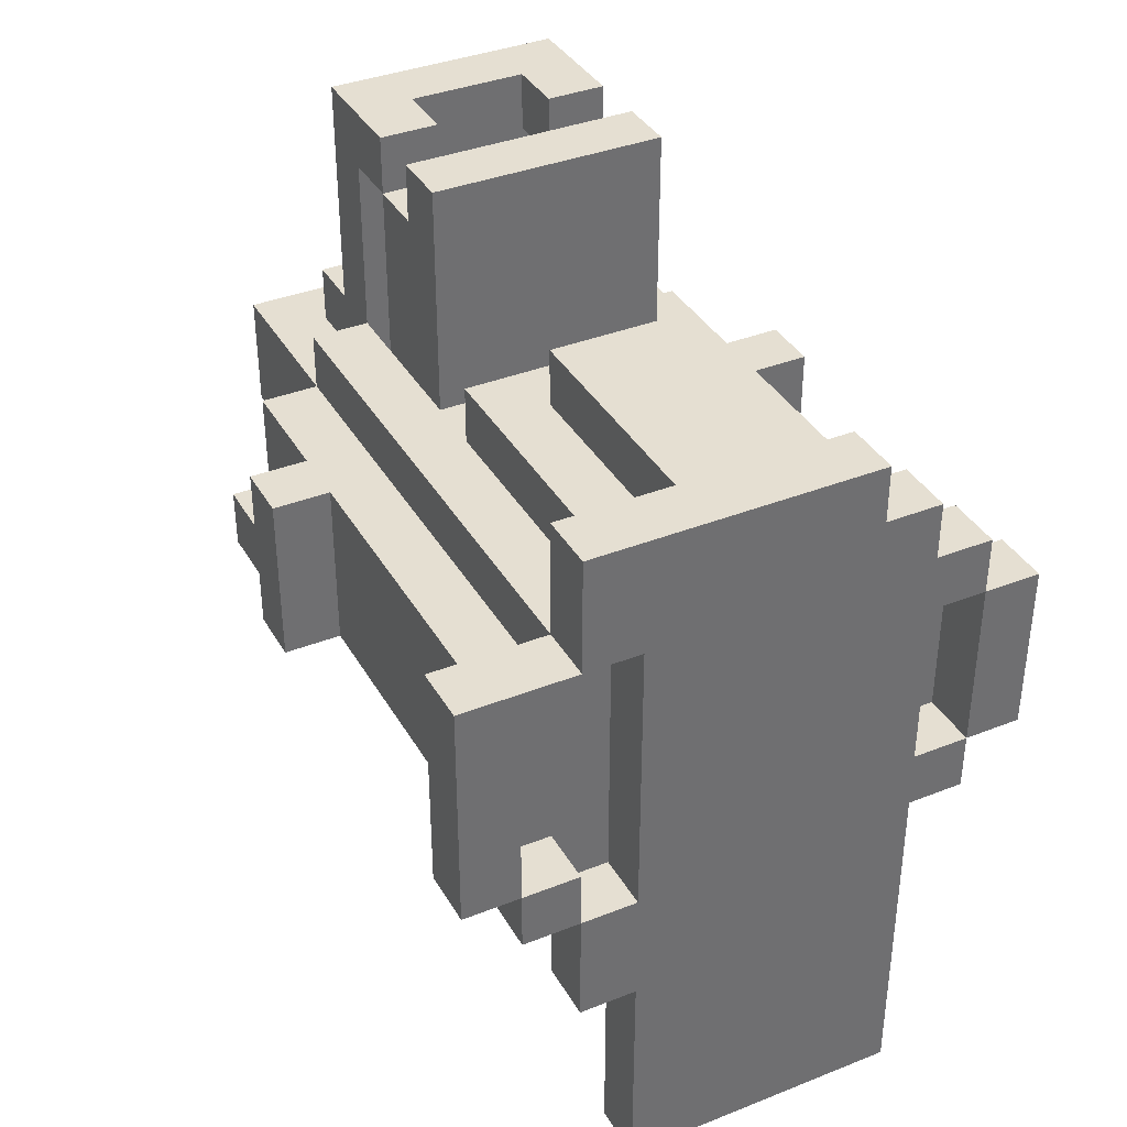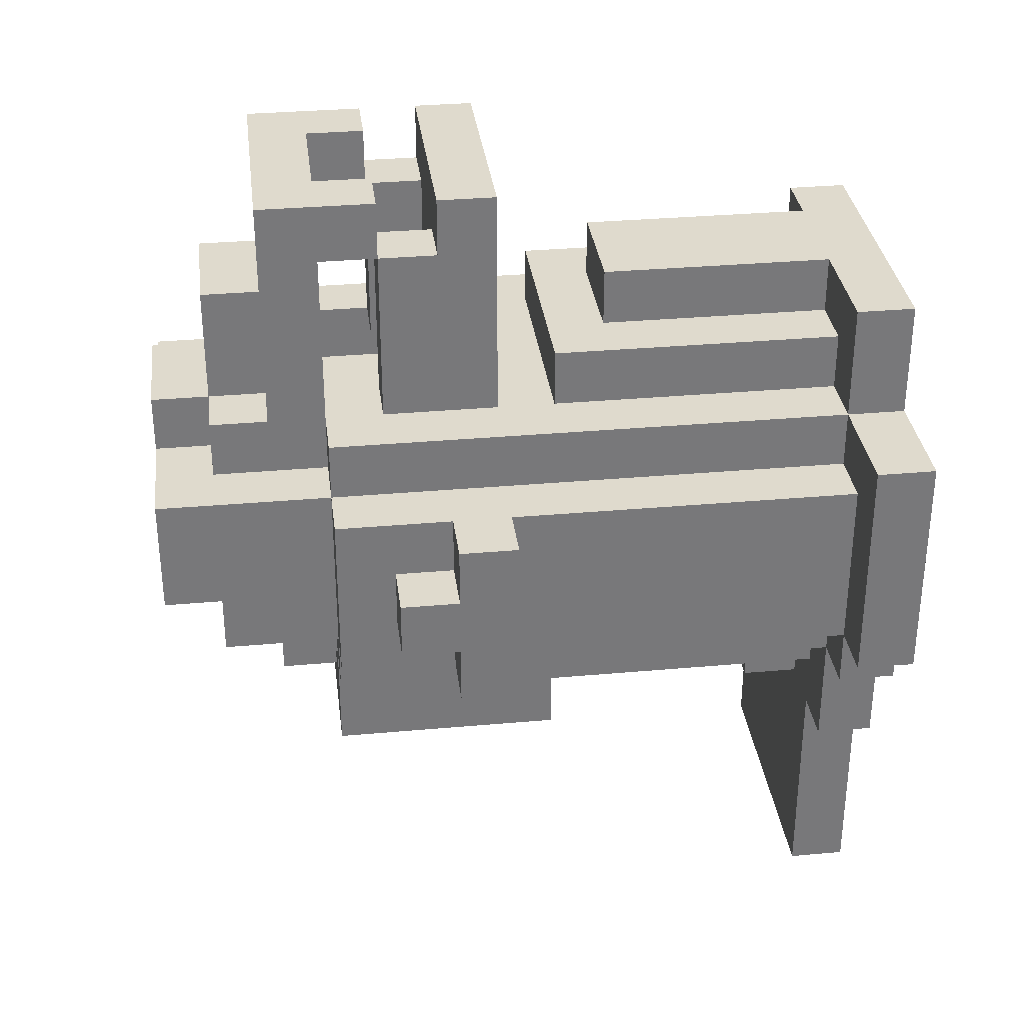
<metadata>
{"format":"obj","ext":"obj","renderer":"f3d","projection":"perspective","resolution":1024,"background":"white","views":[{"elev":37.4,"azim":-26.9,"up":"+Z"},{"elev":32.9,"azim":-97.1,"up":"+Z"}]}
</metadata>
<code>
g Calangoaqua
v -46 1 -52
v -46 1 -56
v -46 2 -52
v -46 2 -56
v -46 8 -53
v -46 8 -56
v -46 9 -53
v -46 9 -54
v -46 9 -55
v -46 9 -56
v -46 10 -54
v -46 10 -55
v -45 1 -56
v -45 1 -57
v -45 2 -53
v -45 2 -56
v -45 2 -57
v -45 8 -53
v -45 8 -56
v -45 9 -53
v -45 9 -54
v -45 9 -55
v -45 9 -56
v -45 10 -54
v -45 10 -55
v -45 11 -53
v -45 11 -56
v -44 1 -50
v -44 1 -52
v -44 1 -57
v -44 1 -59
v -44 2 -50
v -44 2 -52
v -44 2 -53
v -44 2 -56
v -44 2 -57
v -44 2 -59
v -44 3 -52
v -44 3 -53
v -44 7 -52
v -44 7 -53
v -44 11 -52
v -44 11 -53
v -44 11 -56
v -44 11 -57
v -44 12 -53
v -44 12 -54
v -44 12 -55
v -44 13 -53
v -44 13 -54
v -44 13 -55
v -44 13 -56
v -44 14 -53
v -44 14 -55
v -43 1 -52
v -43 1 -57
v -43 1 -59
v -43 1 -63
v -43 2 -51
v -43 2 -52
v -43 2 -57
v -43 2 -58
v -43 2 -59
v -43 2 -63
v -43 3 -52
v -43 5 -55
v -43 5 -56
v -43 7 -51
v -43 7 -52
v -43 7 -58
v -43 7 -59
v -43 8 -48
v -43 8 -52
v -43 8 -55
v -43 8 -56
v -43 9 -48
v -43 9 -49
v -43 9 -52
v -43 10 -48
v -43 10 -49
v -43 10 -52
v -43 10 -55
v -43 10 -56
v -43 11 -48
v -43 11 -49
v -43 11 -52
v -43 11 -53
v -43 11 -56
v -43 11 -57
v -43 11 -59
v -43 12 -48
v -43 12 -52
v -43 12 -53
v -43 12 -56
v -43 12 -57
v -43 13 -52
v -43 13 -53
v -42 2 -50
v -42 2 -51
v -42 2 -58
v -42 2 -59
v -42 3 -58
v -42 3 -59
v -42 6 -50
v -42 6 -51
v -42 11 -57
v -42 11 -58
v -42 12 -50
v -42 12 -52
v -42 12 -56
v -42 12 -57
v -42 12 -58
v -42 13 -50
v -42 13 -52
v -42 13 -53
v -42 13 -56
v -42 13 -57
v -42 14 -52
v -42 14 -53
v -40 9 -49
v -40 9 -52
v -40 10 -48
v -40 10 -49
v -40 10 -52
v -40 11 -48
v -40 11 -49
v -39 9 -52
v -39 9 -53
v -39 10 -52
v -39 11 -52
v -39 11 -53
v -39 12 -54
v -39 12 -55
v -39 13 -54
v -39 13 -55
v -37 1 -53
v -37 1 -56
v -37 2 -53
v -37 2 -56
v -45 1 -54
v -45 1 -56
v -45 2 -54
v -45 2 -56
v -44 1 -52
v -44 1 -54
v -44 1 -56
v -44 1 -57
v -44 2 -52
v -44 2 -54
v -44 2 -56
v -44 2 -57
v -44 5 -55
v -44 5 -56
v -44 8 -55
v -44 10 -55
v -44 10 -56
v -43 9 -52
v -43 9 -53
v -43 10 -52
v -43 11 -52
v -43 11 -53
v -42 9 -49
v -42 9 -52
v -42 10 -48
v -42 10 -49
v -42 10 -52
v -42 11 -48
v -42 11 -49
v -41 12 -54
v -41 12 -55
v -41 13 -54
v -41 13 -55
v -40 2 -50
v -40 2 -51
v -40 2 -58
v -40 2 -59
v -40 3 -58
v -40 3 -59
v -40 6 -50
v -40 6 -51
v -40 11 -57
v -40 11 -58
v -40 12 -50
v -40 12 -52
v -40 12 -56
v -40 12 -57
v -40 12 -58
v -40 13 -50
v -40 13 -52
v -40 13 -53
v -40 13 -56
v -40 13 -57
v -40 14 -52
v -40 14 -53
v -39 1 -50
v -39 1 -51
v -39 2 -50
v -39 2 -51
v -39 2 -52
v -39 2 -57
v -39 2 -58
v -39 3 -52
v -39 7 -51
v -39 7 -52
v -39 7 -58
v -39 7 -59
v -39 8 -48
v -39 8 -52
v -39 9 -48
v -39 9 -49
v -39 9 -52
v -39 10 -48
v -39 10 -49
v -39 10 -52
v -39 11 -48
v -39 11 -49
v -39 11 -52
v -39 11 -53
v -39 11 -56
v -39 11 -57
v -39 11 -59
v -39 12 -48
v -39 12 -52
v -39 12 -53
v -39 12 -56
v -39 12 -57
v -39 13 -52
v -39 13 -53
v -38 1 -51
v -38 1 -52
v -38 1 -53
v -38 1 -56
v -38 1 -57
v -38 1 -63
v -38 2 -51
v -38 2 -52
v -38 2 -53
v -38 2 -56
v -38 2 -57
v -38 2 -63
v -38 3 -52
v -38 3 -53
v -38 7 -52
v -38 7 -53
v -38 11 -52
v -38 11 -53
v -38 11 -56
v -38 11 -57
v -38 12 -53
v -38 12 -54
v -38 12 -55
v -38 13 -53
v -38 13 -54
v -38 13 -55
v -38 13 -56
v -38 14 -53
v -38 14 -55
v -37 1 -52
v -37 1 -53
v -37 1 -56
v -37 1 -57
v -37 2 -52
v -37 2 -53
v -37 2 -56
v -37 2 -57
v -37 8 -53
v -37 8 -56
v -37 9 -53
v -37 9 -54
v -37 9 -55
v -37 9 -56
v -37 10 -54
v -37 10 -55
v -37 11 -53
v -37 11 -56
v -36 1 -53
v -36 1 -56
v -36 2 -53
v -36 2 -56
v -36 8 -53
v -36 8 -56
v -36 9 -53
v -36 9 -54
v -36 9 -55
v -36 9 -56
v -36 10 -54
v -36 10 -55
v -43 8 -48
v -43 9 -48
v -43 10 -48
v -43 11 -48
v -43 12 -48
v -42 10 -48
v -42 11 -48
v -40 10 -48
v -40 11 -48
v -39 8 -48
v -39 9 -48
v -39 10 -48
v -39 11 -48
v -39 12 -48
v -43 9 -49
v -43 10 -49
v -42 9 -49
v -42 10 -49
v -40 9 -49
v -40 10 -49
v -39 9 -49
v -39 10 -49
v -44 1 -50
v -44 2 -50
v -42 2 -50
v -42 6 -50
v -42 12 -50
v -42 13 -50
v -40 2 -50
v -40 6 -50
v -40 12 -50
v -40 13 -50
v -39 1 -50
v -39 2 -50
v -43 2 -51
v -43 7 -51
v -42 2 -51
v -42 6 -51
v -40 2 -51
v -40 6 -51
v -39 1 -51
v -39 2 -51
v -39 7 -51
v -38 1 -51
v -38 2 -51
v -46 1 -52
v -46 2 -52
v -44 1 -52
v -44 2 -52
v -44 3 -52
v -44 7 -52
v -44 11 -52
v -43 2 -52
v -43 3 -52
v -43 7 -52
v -43 8 -52
v -43 9 -52
v -43 10 -52
v -43 11 -52
v -43 12 -52
v -43 13 -52
v -42 12 -52
v -42 13 -52
v -42 14 -52
v -40 12 -52
v -40 13 -52
v -40 14 -52
v -39 2 -52
v -39 3 -52
v -39 7 -52
v -39 8 -52
v -39 9 -52
v -39 10 -52
v -39 11 -52
v -39 12 -52
v -39 13 -52
v -38 1 -52
v -38 2 -52
v -38 3 -52
v -38 7 -52
v -38 11 -52
v -37 1 -52
v -37 2 -52
v -46 8 -53
v -46 9 -53
v -45 2 -53
v -45 8 -53
v -45 9 -53
v -45 11 -53
v -44 2 -53
v -44 3 -53
v -44 7 -53
v -44 11 -53
v -44 12 -53
v -44 13 -53
v -44 14 -53
v -43 9 -53
v -43 11 -53
v -43 12 -53
v -43 13 -53
v -43 14 -53
v -42 13 -53
v -42 14 -53
v -40 13 -53
v -40 14 -53
v -39 9 -53
v -39 11 -53
v -39 12 -53
v -39 13 -53
v -39 14 -53
v -38 2 -53
v -38 3 -53
v -38 7 -53
v -38 11 -53
v -38 12 -53
v -38 13 -53
v -38 14 -53
v -37 1 -53
v -37 2 -53
v -37 8 -53
v -37 9 -53
v -37 11 -53
v -36 1 -53
v -36 2 -53
v -36 8 -53
v -36 9 -53
v -46 9 -54
v -46 10 -54
v -45 9 -54
v -45 10 -54
v -37 9 -54
v -37 10 -54
v -36 9 -54
v -36 10 -54
v -41 12 -55
v -41 13 -55
v -39 12 -55
v -39 13 -55
v -45 1 -56
v -45 2 -56
v -44 1 -56
v -44 2 -56
v -44 5 -56
v -44 10 -56
v -43 5 -56
v -43 8 -56
v -43 10 -56
v -38 1 -56
v -38 2 -56
v -37 1 -56
v -37 2 -56
v -44 1 -57
v -44 2 -57
v -43 1 -57
v -43 2 -57
v -43 10 -49
v -43 11 -49
v -42 10 -49
v -42 11 -49
v -40 10 -49
v -40 11 -49
v -39 10 -49
v -39 11 -49
v -44 1 -52
v -44 2 -52
v -43 1 -52
v -43 2 -52
v -43 9 -52
v -43 10 -52
v -42 9 -52
v -42 10 -52
v -40 9 -52
v -40 10 -52
v -39 9 -52
v -39 10 -52
v -38 1 -53
v -38 2 -53
v -37 1 -53
v -37 2 -53
v -45 1 -54
v -45 2 -54
v -44 1 -54
v -44 2 -54
v -41 12 -54
v -41 13 -54
v -39 12 -54
v -39 13 -54
v -46 9 -55
v -46 10 -55
v -45 9 -55
v -45 10 -55
v -44 5 -55
v -44 8 -55
v -44 10 -55
v -44 13 -55
v -44 14 -55
v -43 5 -55
v -43 8 -55
v -43 10 -55
v -43 13 -55
v -43 14 -55
v -39 13 -55
v -39 14 -55
v -38 13 -55
v -38 14 -55
v -37 9 -55
v -37 10 -55
v -36 9 -55
v -36 10 -55
v -46 1 -56
v -46 2 -56
v -46 8 -56
v -46 9 -56
v -45 1 -56
v -45 2 -56
v -45 8 -56
v -45 9 -56
v -45 11 -56
v -44 2 -56
v -44 11 -56
v -44 13 -56
v -43 11 -56
v -43 12 -56
v -42 12 -56
v -42 13 -56
v -40 12 -56
v -40 13 -56
v -39 11 -56
v -39 12 -56
v -38 2 -56
v -38 11 -56
v -38 13 -56
v -37 1 -56
v -37 2 -56
v -37 8 -56
v -37 9 -56
v -37 11 -56
v -36 1 -56
v -36 2 -56
v -36 8 -56
v -36 9 -56
v -45 1 -57
v -45 2 -57
v -44 1 -57
v -44 2 -57
v -44 11 -57
v -43 2 -57
v -43 11 -57
v -43 12 -57
v -42 11 -57
v -42 12 -57
v -42 13 -57
v -40 11 -57
v -40 12 -57
v -40 13 -57
v -39 2 -57
v -39 11 -57
v -39 12 -57
v -38 1 -57
v -38 2 -57
v -38 11 -57
v -37 1 -57
v -37 2 -57
v -43 2 -58
v -43 7 -58
v -42 2 -58
v -42 3 -58
v -42 11 -58
v -42 12 -58
v -40 2 -58
v -40 3 -58
v -40 11 -58
v -40 12 -58
v -39 2 -58
v -39 7 -58
v -44 1 -59
v -44 2 -59
v -43 1 -59
v -43 2 -59
v -43 7 -59
v -43 11 -59
v -42 2 -59
v -42 3 -59
v -40 2 -59
v -40 3 -59
v -39 7 -59
v -39 11 -59
v -43 1 -63
v -43 2 -63
v -38 1 -63
v -38 2 -63
v -44 1 -50
v -39 1 -50
v -39 1 -51
v -38 1 -51
v -46 1 -52
v -44 1 -52
v -43 1 -52
v -38 1 -52
v -37 1 -52
v -38 1 -53
v -37 1 -53
v -36 1 -53
v -45 1 -54
v -44 1 -54
v -46 1 -56
v -45 1 -56
v -44 1 -56
v -38 1 -56
v -37 1 -56
v -36 1 -56
v -45 1 -57
v -44 1 -57
v -43 1 -57
v -38 1 -57
v -37 1 -57
v -44 1 -59
v -43 1 -59
v -43 1 -63
v -38 1 -63
v -44 2 -52
v -43 2 -52
v -38 2 -53
v -37 2 -53
v -45 2 -54
v -44 2 -54
v -45 2 -56
v -44 2 -56
v -38 2 -56
v -37 2 -56
v -44 2 -57
v -43 2 -57
v -43 7 -58
v -39 7 -58
v -43 7 -59
v -39 7 -59
v -43 8 -48
v -39 8 -48
v -43 8 -52
v -39 8 -52
v -46 8 -53
v -45 8 -53
v -37 8 -53
v -36 8 -53
v -46 8 -56
v -45 8 -56
v -37 8 -56
v -36 8 -56
v -43 10 -48
v -42 10 -48
v -40 10 -48
v -39 10 -48
v -43 10 -49
v -42 10 -49
v -40 10 -49
v -39 10 -49
v -44 10 -55
v -43 10 -55
v -44 10 -56
v -43 10 -56
v -42 11 -48
v -40 11 -48
v -43 11 -49
v -42 11 -49
v -40 11 -49
v -39 11 -49
v -43 11 -52
v -39 11 -52
v -43 11 -53
v -39 11 -53
v -41 13 -54
v -39 13 -54
v -41 13 -55
v -39 13 -55
v -44 2 -50
v -42 2 -50
v -40 2 -50
v -39 2 -50
v -43 2 -51
v -42 2 -51
v -40 2 -51
v -39 2 -51
v -38 2 -51
v -46 2 -52
v -44 2 -52
v -43 2 -52
v -39 2 -52
v -38 2 -52
v -37 2 -52
v -45 2 -53
v -44 2 -53
v -38 2 -53
v -37 2 -53
v -36 2 -53
v -46 2 -56
v -45 2 -56
v -44 2 -56
v -38 2 -56
v -37 2 -56
v -36 2 -56
v -45 2 -57
v -44 2 -57
v -43 2 -57
v -39 2 -57
v -38 2 -57
v -37 2 -57
v -43 2 -58
v -42 2 -58
v -40 2 -58
v -39 2 -58
v -44 2 -59
v -43 2 -59
v -42 2 -59
v -40 2 -59
v -43 2 -63
v -38 2 -63
v -42 3 -58
v -40 3 -58
v -42 3 -59
v -40 3 -59
v -44 5 -55
v -43 5 -55
v -44 5 -56
v -43 5 -56
v -42 6 -50
v -40 6 -50
v -42 6 -51
v -40 6 -51
v -43 7 -51
v -39 7 -51
v -43 7 -52
v -39 7 -52
v -43 9 -48
v -39 9 -48
v -43 9 -49
v -42 9 -49
v -40 9 -49
v -39 9 -49
v -43 9 -52
v -42 9 -52
v -40 9 -52
v -39 9 -52
v -46 9 -53
v -45 9 -53
v -43 9 -53
v -39 9 -53
v -37 9 -53
v -36 9 -53
v -46 9 -54
v -45 9 -54
v -37 9 -54
v -36 9 -54
v -46 9 -55
v -45 9 -55
v -37 9 -55
v -36 9 -55
v -46 9 -56
v -45 9 -56
v -37 9 -56
v -36 9 -56
v -43 10 -49
v -42 10 -49
v -40 10 -49
v -39 10 -49
v -43 10 -52
v -42 10 -52
v -40 10 -52
v -39 10 -52
v -46 10 -54
v -45 10 -54
v -37 10 -54
v -36 10 -54
v -46 10 -55
v -45 10 -55
v -37 10 -55
v -36 10 -55
v -44 11 -52
v -43 11 -52
v -39 11 -52
v -38 11 -52
v -45 11 -53
v -44 11 -53
v -43 11 -53
v -39 11 -53
v -38 11 -53
v -37 11 -53
v -45 11 -56
v -44 11 -56
v -43 11 -56
v -39 11 -56
v -38 11 -56
v -37 11 -56
v -44 11 -57
v -43 11 -57
v -42 11 -57
v -40 11 -57
v -39 11 -57
v -38 11 -57
v -42 11 -58
v -40 11 -58
v -43 11 -59
v -39 11 -59
v -43 12 -48
v -39 12 -48
v -42 12 -50
v -40 12 -50
v -43 12 -52
v -42 12 -52
v -40 12 -52
v -39 12 -52
v -41 12 -54
v -39 12 -54
v -41 12 -55
v -39 12 -55
v -43 12 -56
v -42 12 -56
v -40 12 -56
v -39 12 -56
v -43 12 -57
v -42 12 -57
v -40 12 -57
v -39 12 -57
v -42 12 -58
v -40 12 -58
v -42 13 -50
v -40 13 -50
v -43 13 -52
v -42 13 -52
v -40 13 -52
v -39 13 -52
v -43 13 -53
v -42 13 -53
v -40 13 -53
v -39 13 -53
v -44 13 -55
v -43 13 -55
v -39 13 -55
v -38 13 -55
v -44 13 -56
v -42 13 -56
v -40 13 -56
v -38 13 -56
v -42 13 -57
v -40 13 -57
v -42 14 -52
v -40 14 -52
v -44 14 -53
v -43 14 -53
v -42 14 -53
v -40 14 -53
v -39 14 -53
v -38 14 -53
v -44 14 -55
v -43 14 -55
v -39 14 -55
v -38 14 -55
f 3 2 1
f 4 2 3
f 7 6 5
f 8 6 7
f 9 6 8
f 10 6 9
f 11 9 8
f 12 9 11
f 16 14 13
f 17 14 16
f 18 16 15
f 19 16 18
f 24 21 20
f 25 23 22
f 26 24 20
f 26 25 24
f 27 23 25
f 27 25 26
f 32 29 28
f 33 29 32
f 36 31 30
f 37 31 36
f 38 34 33
f 39 34 38
f 40 39 38
f 41 39 40
f 42 41 40
f 43 41 42
f 44 36 35
f 45 36 44
f 46 44 43
f 47 44 46
f 48 44 47
f 49 47 46
f 50 48 47
f 50 47 49
f 51 44 48
f 51 48 50
f 52 44 51
f 53 50 49
f 53 51 50
f 54 51 53
f 60 56 55
f 61 56 60
f 63 58 57
f 64 58 63
f 65 60 59
f 68 65 59
f 69 65 68
f 70 62 61
f 74 67 66
f 75 67 74
f 76 73 72
f 77 73 76
f 78 73 77
f 80 78 77
f 81 78 80
f 82 75 74
f 83 75 82
f 84 80 79
f 85 80 84
f 89 71 70
f 89 70 61
f 90 71 89
f 91 87 86
f 91 86 85
f 91 85 84
f 92 87 91
f 93 87 92
f 94 89 88
f 95 89 94
f 96 93 92
f 97 93 96
f 102 101 100
f 103 101 102
f 104 99 98
f 105 99 104
f 111 107 106
f 112 107 111
f 113 109 108
f 114 109 113
f 116 111 110
f 117 111 116
f 118 115 114
f 119 115 118
f 123 121 120
f 124 121 123
f 125 123 122
f 126 123 125
f 129 128 127
f 130 128 129
f 131 128 130
f 134 133 132
f 135 133 134
f 138 137 136
f 139 137 138
f 140 141 142
f 142 141 143
f 144 145 148
f 148 145 149
f 146 147 150
f 150 147 151
f 152 153 154
f 154 153 155
f 155 153 156
f 157 158 159
f 159 158 160
f 160 158 161
f 162 163 165
f 165 163 166
f 164 165 167
f 167 165 168
f 169 170 171
f 171 170 172
f 175 176 177
f 177 176 178
f 173 174 179
f 179 174 180
f 181 182 186
f 186 182 187
f 183 184 188
f 188 184 189
f 185 186 191
f 191 186 192
f 189 190 193
f 193 190 194
f 195 196 197
f 197 196 198
f 198 199 202
f 198 202 203
f 203 202 204
f 200 201 205
f 207 208 209
f 209 208 210
f 210 208 211
f 210 211 213
f 213 211 214
f 212 213 215
f 215 213 216
f 205 206 220
f 200 205 220
f 220 206 221
f 217 218 222
f 216 217 222
f 215 216 222
f 222 218 223
f 223 218 224
f 219 220 225
f 225 220 226
f 223 224 227
f 227 224 228
f 229 230 235
f 235 230 236
f 231 232 237
f 237 232 238
f 233 234 239
f 239 234 240
f 236 237 241
f 241 237 242
f 241 242 243
f 243 242 244
f 243 244 245
f 245 244 246
f 238 239 247
f 247 239 248
f 246 247 249
f 249 247 250
f 250 247 251
f 249 250 252
f 250 251 253
f 252 250 253
f 251 247 254
f 253 251 254
f 254 247 255
f 252 253 256
f 253 254 256
f 256 254 257
f 258 259 262
f 262 259 263
f 260 261 264
f 264 261 265
f 263 264 266
f 266 264 267
f 268 269 272
f 270 271 273
f 268 272 274
f 272 273 274
f 273 271 275
f 274 273 275
f 276 277 278
f 278 277 279
f 280 281 282
f 282 281 283
f 283 281 284
f 284 281 285
f 283 284 286
f 286 284 287
f 293 291 290
f 294 292 291
f 294 291 293
f 296 292 294
f 297 289 288
f 298 289 297
f 299 296 295
f 300 292 296
f 300 296 299
f 301 292 300
f 304 303 302
f 305 303 304
f 308 307 306
f 309 307 308
f 312 311 310
f 316 312 310
f 316 313 312
f 317 313 316
f 318 315 314
f 319 315 318
f 320 316 310
f 321 316 320
f 324 323 322
f 325 323 324
f 327 323 325
f 329 327 326
f 330 323 327
f 330 327 329
f 331 329 328
f 332 329 331
f 335 334 333
f 336 334 335
f 340 337 336
f 341 338 337
f 341 337 340
f 342 339 338
f 342 338 341
f 343 339 342
f 344 339 343
f 345 339 344
f 346 339 345
f 349 348 347
f 350 348 349
f 353 351 350
f 354 351 353
f 357 343 342
f 358 343 357
f 362 353 352
f 363 353 362
f 365 356 355
f 366 357 356
f 366 356 365
f 367 361 360
f 367 357 366
f 367 358 357
f 367 359 358
f 367 360 359
f 368 361 367
f 369 365 364
f 370 365 369
f 374 372 371
f 375 372 374
f 377 374 373
f 377 376 375
f 377 375 374
f 378 376 377
f 379 376 378
f 380 376 379
f 385 381 380
f 386 382 381
f 386 381 385
f 387 383 382
f 387 382 386
f 388 383 387
f 389 388 387
f 390 388 389
f 393 385 384
f 394 385 393
f 396 392 391
f 397 392 396
f 401 395 394
f 402 396 395
f 402 395 401
f 403 397 396
f 403 396 402
f 404 397 403
f 406 400 399
f 406 401 400
f 406 399 398
f 407 401 406
f 408 401 407
f 409 401 408
f 410 406 405
f 411 406 410
f 412 408 407
f 413 408 412
f 416 415 414
f 417 415 416
f 420 419 418
f 421 419 420
f 424 423 422
f 425 423 424
f 428 427 426
f 429 427 428
f 432 431 430
f 433 431 432
f 434 431 433
f 437 436 435
f 438 436 437
f 441 440 439
f 442 440 441
f 443 444 445
f 445 444 446
f 447 448 449
f 449 448 450
f 451 452 453
f 453 452 454
f 455 456 457
f 457 456 458
f 459 460 461
f 461 460 462
f 463 464 465
f 465 464 466
f 467 468 469
f 469 468 470
f 471 472 473
f 473 472 474
f 475 476 477
f 477 476 478
f 479 480 484
f 480 481 485
f 484 480 485
f 485 481 486
f 482 483 487
f 487 483 488
f 487 488 489
f 489 488 490
f 489 490 491
f 491 490 492
f 493 494 495
f 495 494 496
f 497 498 501
f 501 498 502
f 499 500 503
f 503 500 504
f 504 505 506
f 503 504 506
f 502 503 506
f 506 505 507
f 507 508 509
f 509 508 510
f 510 508 511
f 511 508 512
f 513 514 516
f 515 516 518
f 516 514 519
f 518 516 519
f 517 518 521
f 521 518 522
f 522 518 523
f 523 518 524
f 520 521 525
f 525 521 526
f 522 523 527
f 527 523 528
f 529 530 531
f 531 530 532
f 532 533 534
f 534 533 535
f 535 536 537
f 537 536 538
f 538 539 541
f 541 539 542
f 540 541 544
f 544 541 545
f 543 544 547
f 547 544 548
f 546 547 549
f 549 547 550
f 551 552 553
f 553 552 554
f 554 552 558
f 555 556 559
f 559 556 560
f 557 558 561
f 558 552 562
f 561 558 562
f 563 564 565
f 565 564 566
f 569 570 571
f 571 570 572
f 567 568 573
f 573 568 574
f 575 576 577
f 577 576 578
f 581 580 579
f 584 581 579
f 584 582 581
f 585 582 584
f 586 582 585
f 588 587 586
f 588 586 585
f 589 587 588
f 591 584 583
f 592 584 591
f 593 591 583
f 594 591 593
f 596 588 585
f 597 590 589
f 598 590 597
f 599 595 594
f 600 595 599
f 601 596 585
f 601 597 596
f 602 597 601
f 603 597 602
f 604 601 600
f 604 602 601
f 605 602 604
f 606 602 605
f 607 602 606
f 613 609 608
f 614 613 612
f 615 609 613
f 615 613 614
f 616 611 610
f 617 611 616
f 618 609 615
f 619 609 618
f 622 621 620
f 623 621 622
f 626 625 624
f 627 625 626
f 632 629 628
f 633 629 632
f 634 631 630
f 635 631 634
f 640 637 636
f 641 637 640
f 642 639 638
f 643 639 642
f 646 645 644
f 647 645 646
f 651 649 648
f 652 649 651
f 654 651 650
f 654 653 652
f 654 652 651
f 655 653 654
f 656 655 654
f 657 655 656
f 660 659 658
f 661 659 660
f 662 663 666
f 666 663 667
f 664 665 668
f 668 665 669
f 662 666 672
f 672 666 673
f 669 670 674
f 674 670 675
f 671 672 677
f 677 672 678
f 675 676 679
f 679 676 680
f 671 677 682
f 682 677 683
f 680 681 686
f 686 681 687
f 683 684 688
f 688 684 689
f 685 686 692
f 692 686 693
f 689 690 694
f 691 692 697
f 694 695 698
f 689 694 698
f 698 695 699
f 699 695 700
f 696 697 701
f 699 700 702
f 700 701 702
f 701 697 703
f 702 701 703
f 697 692 703
f 704 705 706
f 706 705 707
f 708 709 710
f 710 709 711
f 712 713 714
f 714 713 715
f 716 717 718
f 718 717 719
f 720 721 722
f 722 721 723
f 723 721 724
f 724 721 725
f 723 724 727
f 727 724 728
f 726 727 732
f 727 728 732
f 728 729 732
f 732 729 733
f 730 731 736
f 736 731 737
f 734 735 738
f 738 735 739
f 740 741 744
f 744 741 745
f 742 743 746
f 746 743 747
f 748 749 752
f 752 749 753
f 750 751 754
f 754 751 755
f 756 757 760
f 760 757 761
f 758 759 762
f 762 759 763
f 764 765 769
f 769 765 770
f 766 767 771
f 771 767 772
f 768 769 774
f 774 769 775
f 772 773 778
f 778 773 779
f 775 776 780
f 780 776 781
f 777 778 784
f 784 778 785
f 781 782 786
f 783 784 787
f 781 786 788
f 786 787 788
f 787 784 789
f 788 787 789
f 790 791 792
f 792 791 793
f 790 792 794
f 794 792 795
f 793 791 796
f 796 791 797
f 798 799 800
f 800 799 801
f 802 803 806
f 806 803 807
f 804 805 808
f 808 805 809
f 807 808 810
f 810 808 811
f 812 813 815
f 815 813 816
f 814 815 818
f 818 815 819
f 816 817 820
f 820 817 821
f 823 824 826
f 824 825 826
f 822 823 826
f 826 825 827
f 827 825 828
f 828 825 829
f 827 828 830
f 830 828 831
f 832 833 836
f 836 833 837
f 834 835 840
f 835 836 841
f 840 835 841
f 836 837 841
f 837 838 841
f 838 839 842
f 841 838 842
f 842 839 843

</code>
